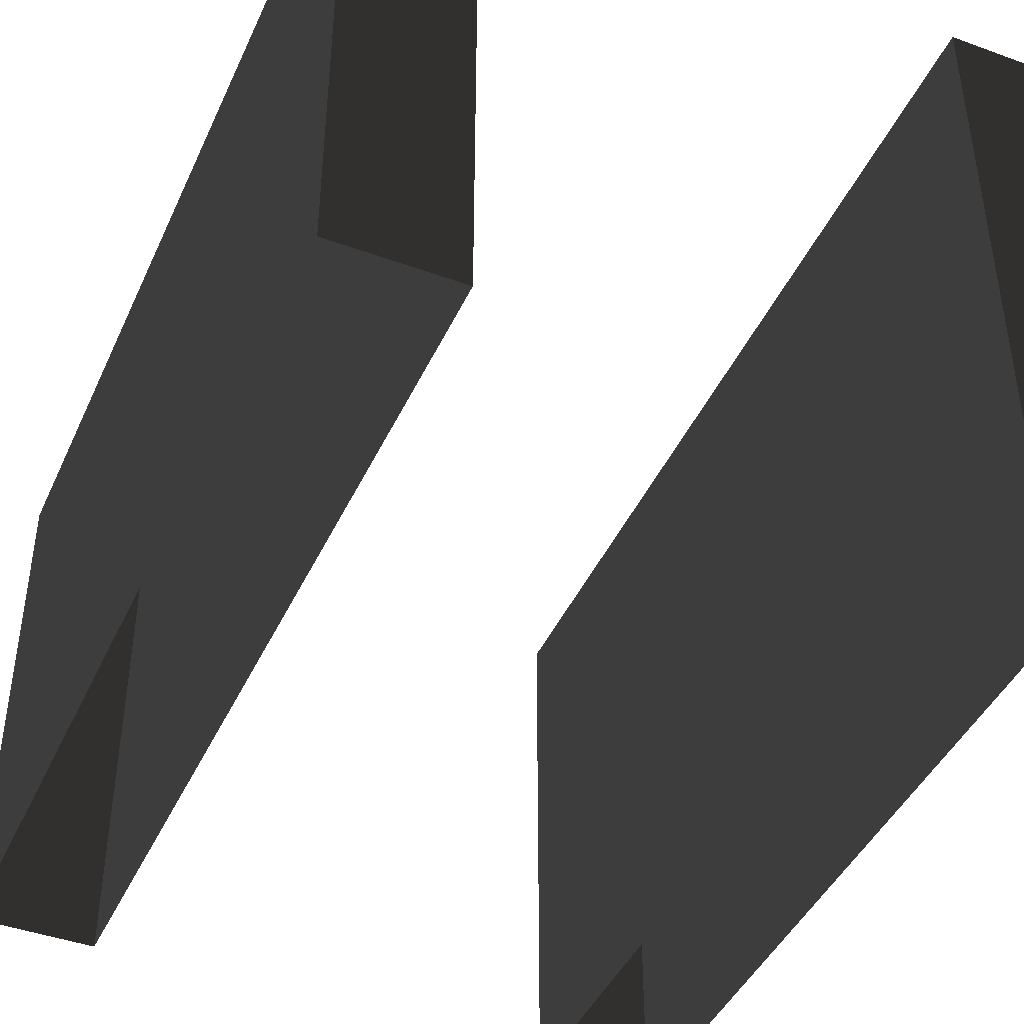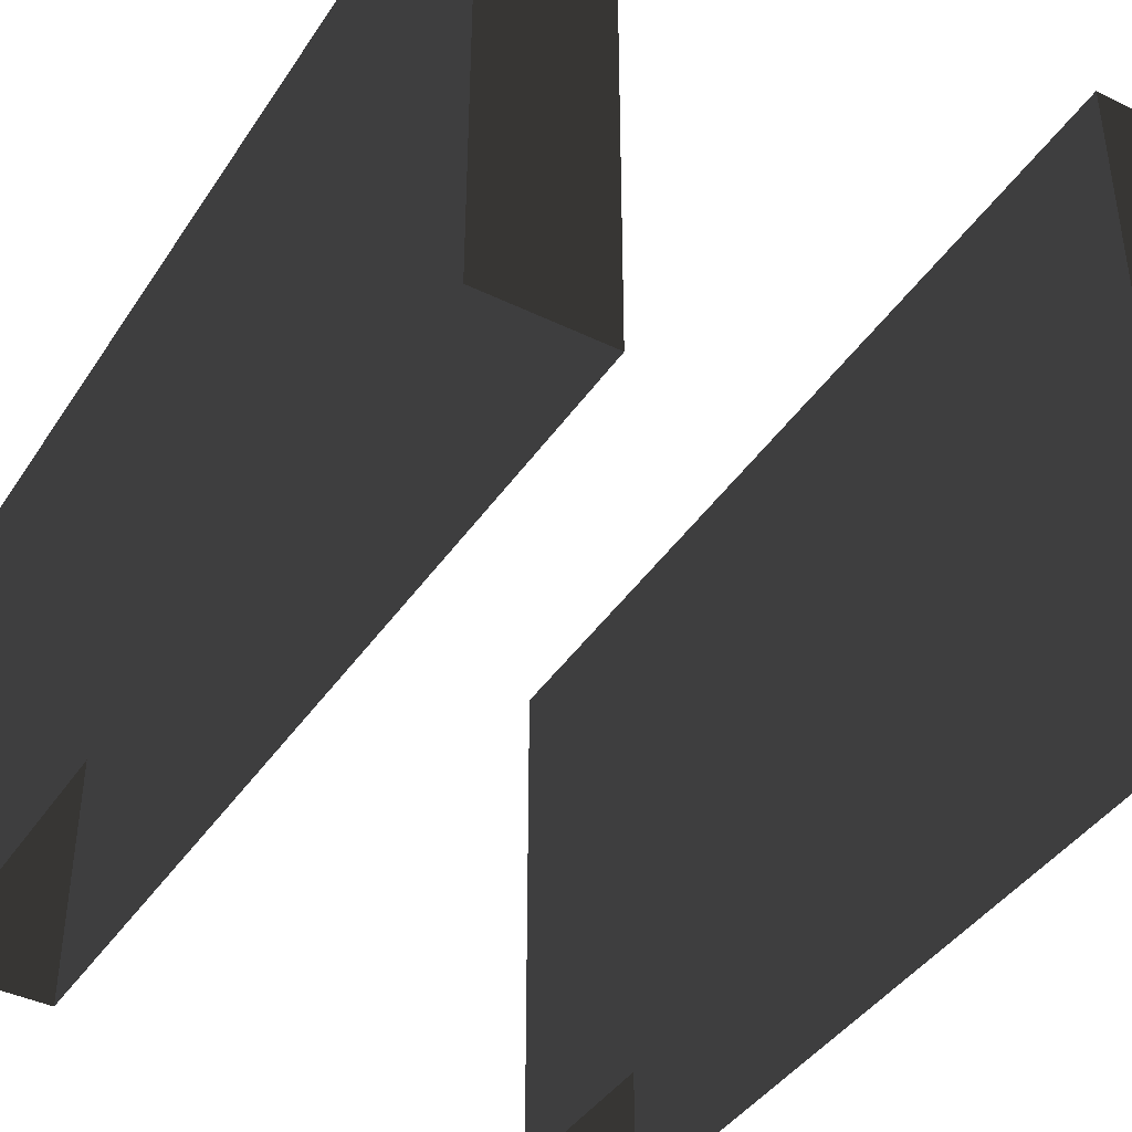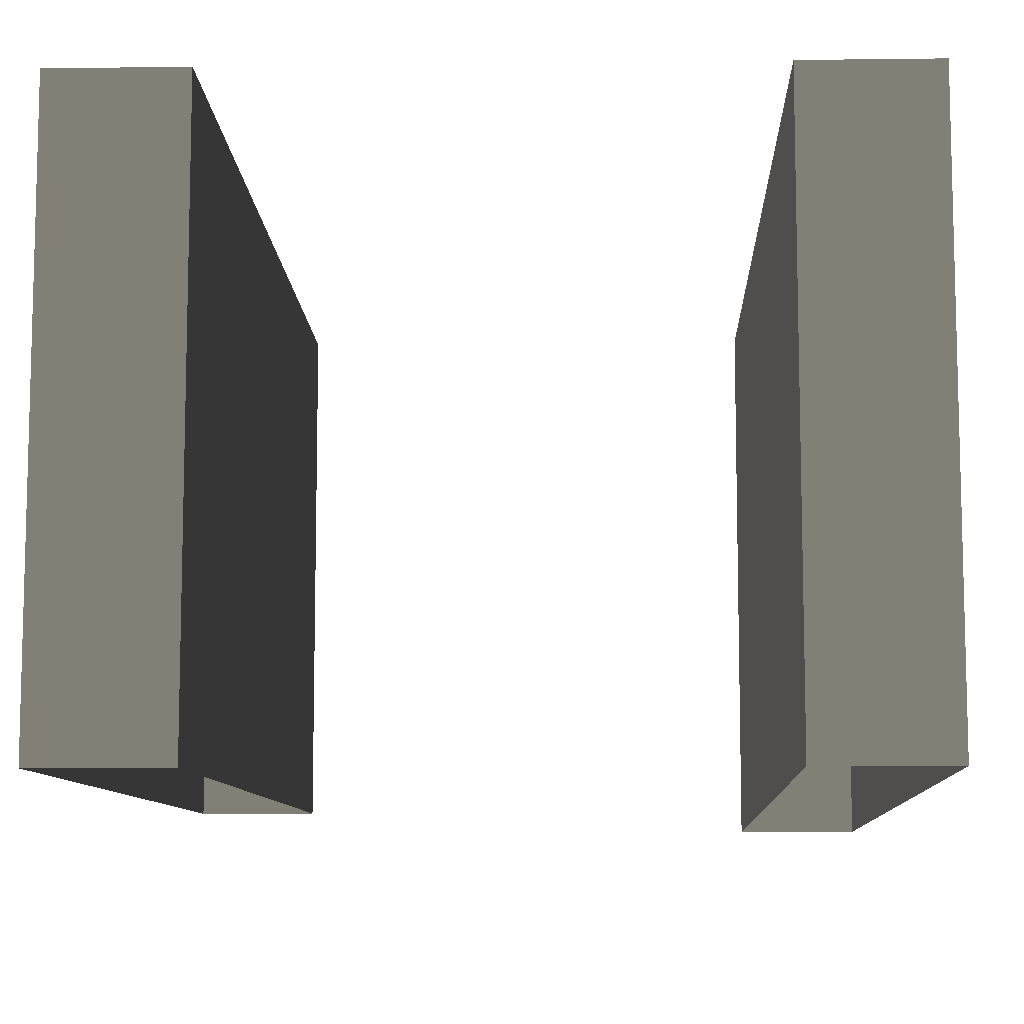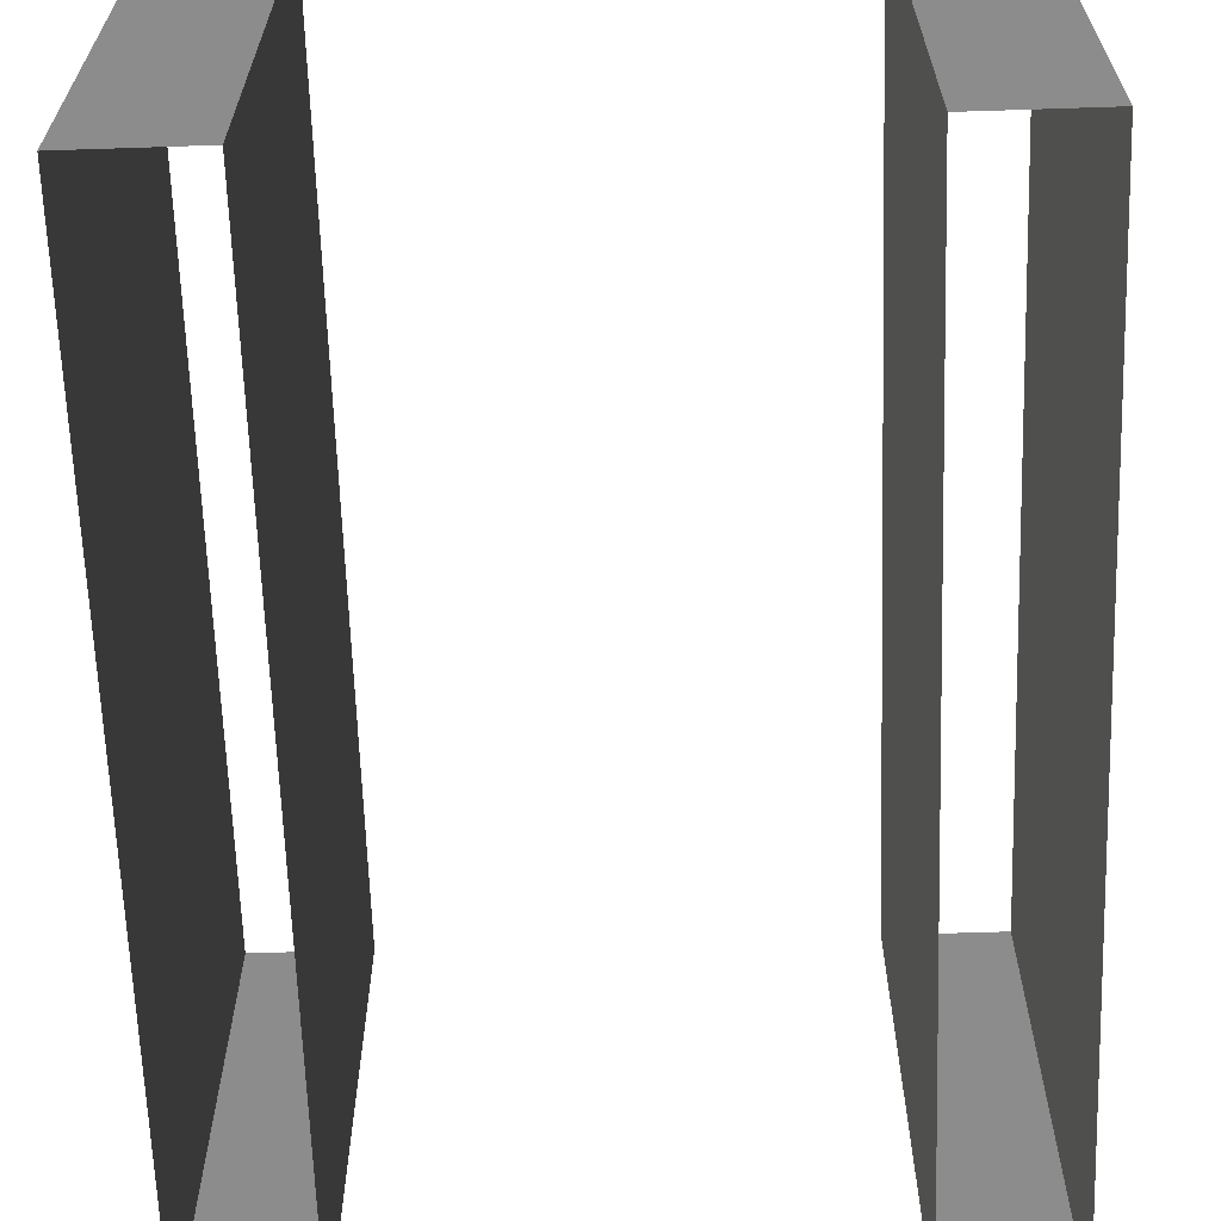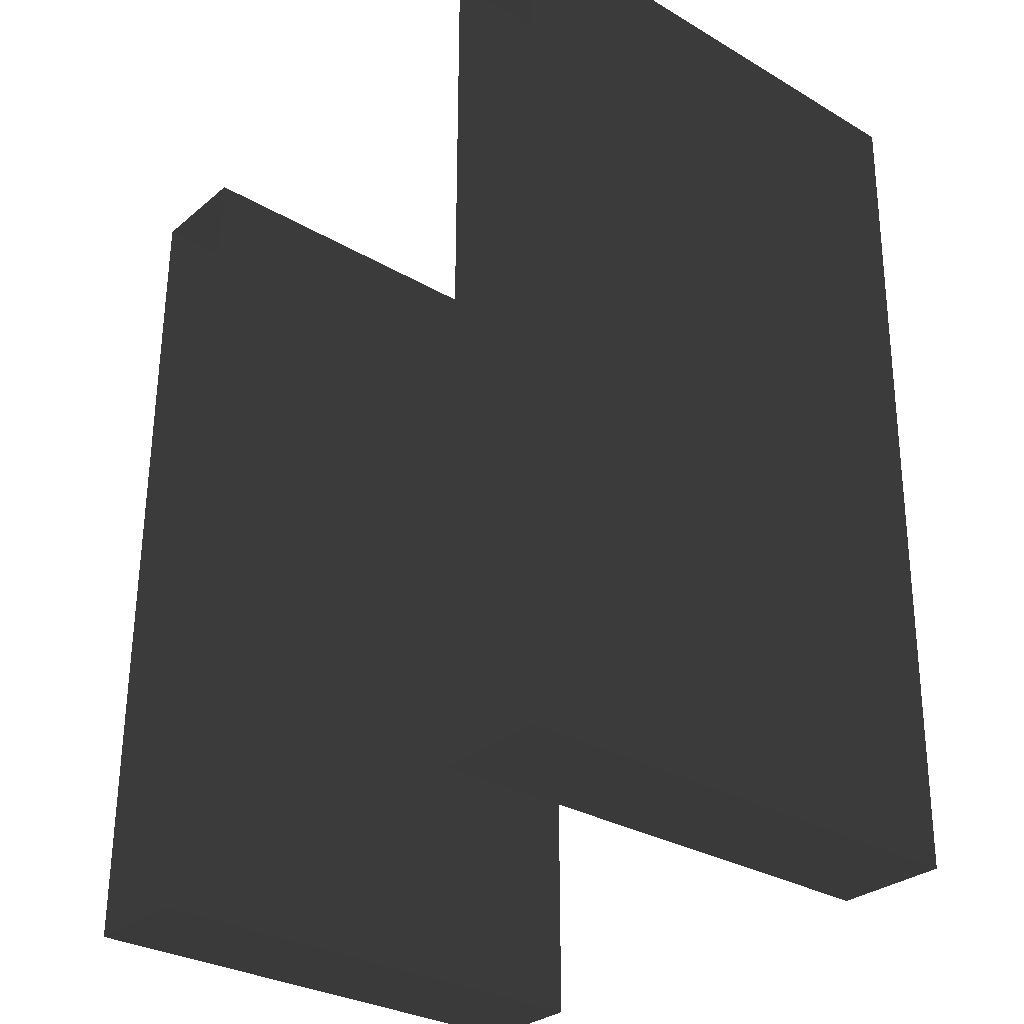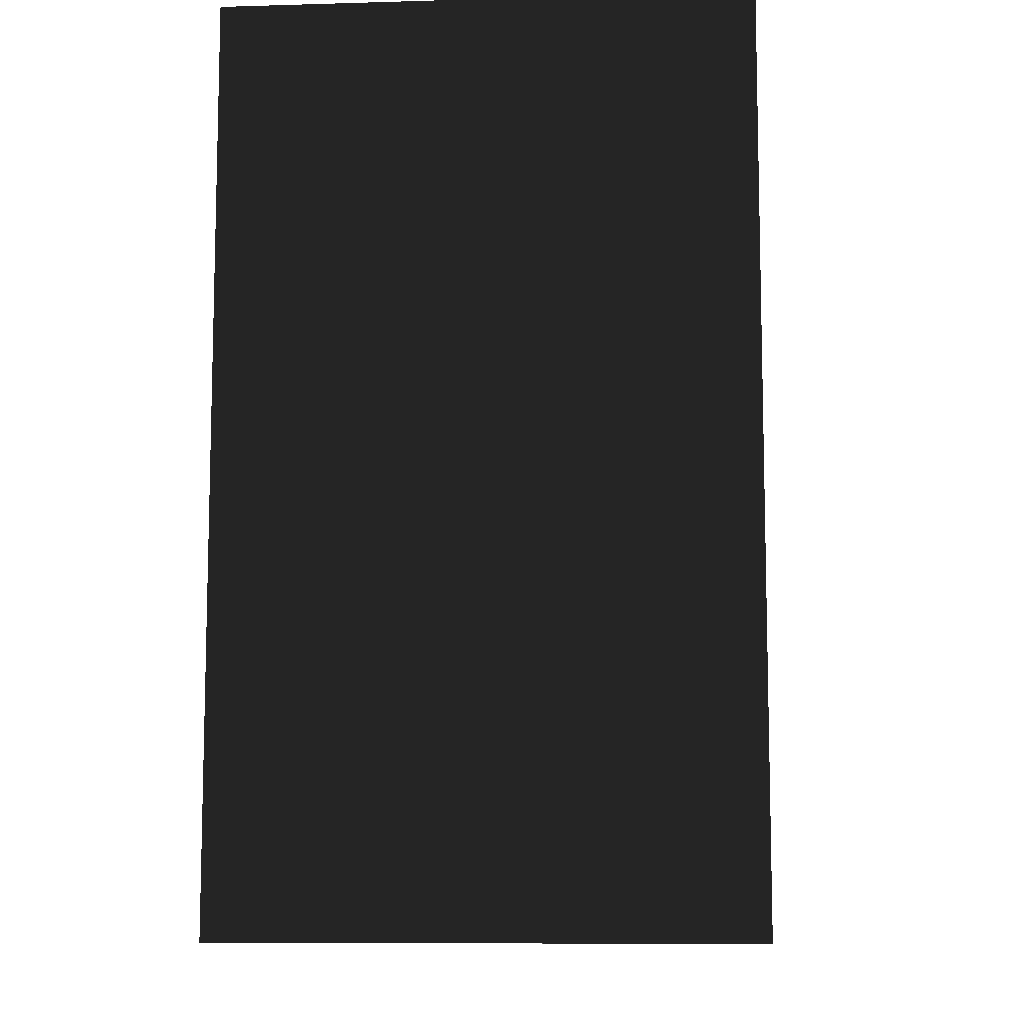
<metadata>
{"format":"obj","ext":"obj","renderer":"f3d","projection":"perspective","resolution":1024,"background":"white","views":[{"elev":-43.4,"azim":156.7,"up":"+Z"},{"elev":-41.1,"azim":149.5,"up":"+Z"},{"elev":-9.7,"azim":-178.1,"up":"+Z"},{"elev":-64.3,"azim":1.9,"up":"+Z"},{"elev":-30.3,"azim":49.8,"up":"+Y"},{"elev":-9.2,"azim":-85.6,"up":"+Y"}]}
</metadata>
<code>
g Box156
v 16.63 -82.67 -42.41
v 16.63 -82.65 49.66
v -4.344 -82.65 49.66
v -4.344 -82.67 -42.41
v 16.63 82.65 -46.01
v -4.344 82.65 -46.01
v -4.344 82.68 49.71
v 16.63 82.68 49.71
v -4.344 -82.67 -42.41
v -4.344 -82.65 49.66
v -4.344 82.68 49.71
v -4.344 82.65 -46.01
v 16.63 -82.65 49.66
v 16.63 -82.67 -42.41
v 16.63 82.65 -46.01
v 16.63 82.68 49.71
v -107.3 82.65 -46.01
v -107.3 82.68 49.71
v -86.29 82.68 49.71
v -86.29 82.65 -46.01
v -107.3 -82.68 -46.06
v -86.29 -82.68 -46.06
v -86.29 -82.65 49.66
v -107.3 -82.65 49.66
v -86.29 82.65 -46.01
v -86.29 82.68 49.71
v -86.29 -82.65 49.66
v -86.29 -82.68 -46.06
v -107.3 82.68 49.71
v -107.3 82.65 -46.01
v -107.3 -82.68 -46.06
v -107.3 -82.65 49.66
f 3 1 2
f 1 3 4
f 7 5 6
f 5 7 8
f 11 9 10
f 9 11 12
f 15 13 14
f 13 15 16
f 19 17 18
f 17 19 20
f 23 21 22
f 21 23 24
f 27 25 26
f 25 27 28
f 31 29 30
f 29 31 32

</code>
